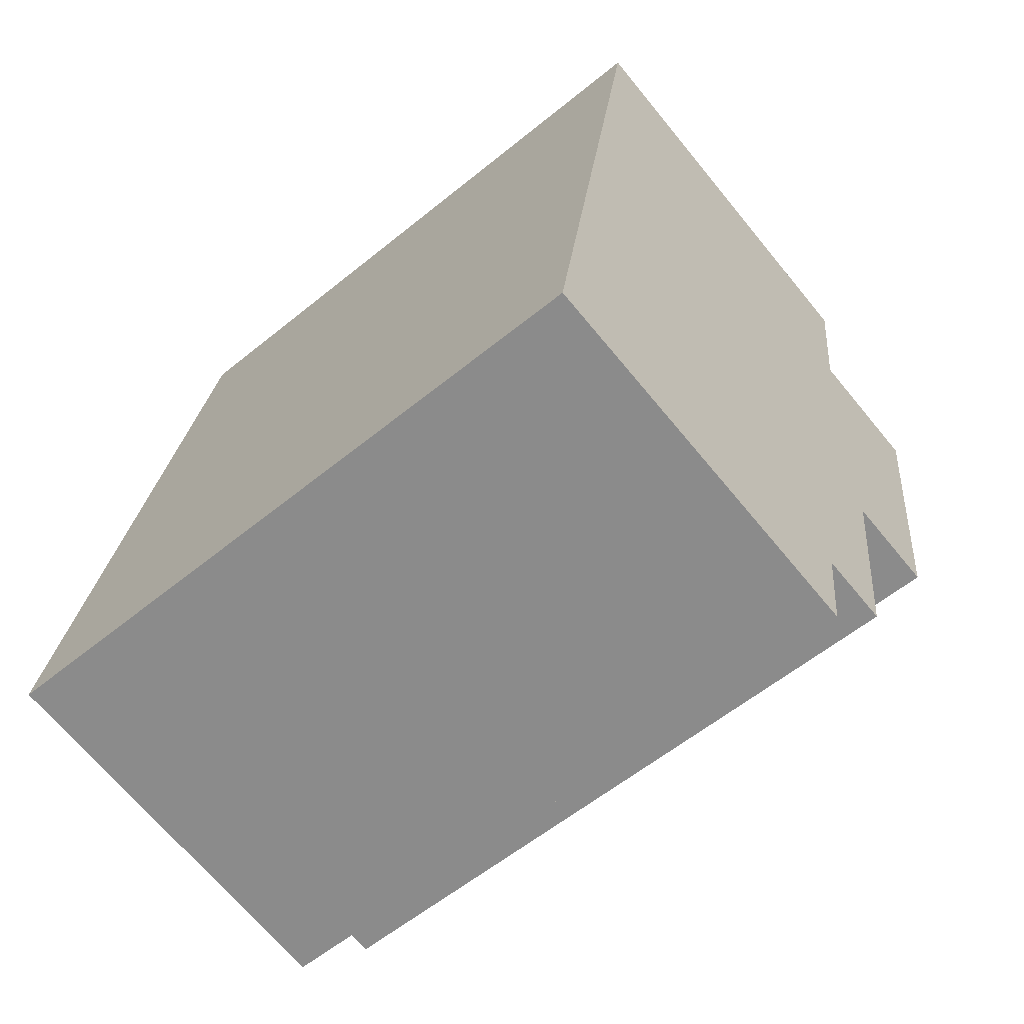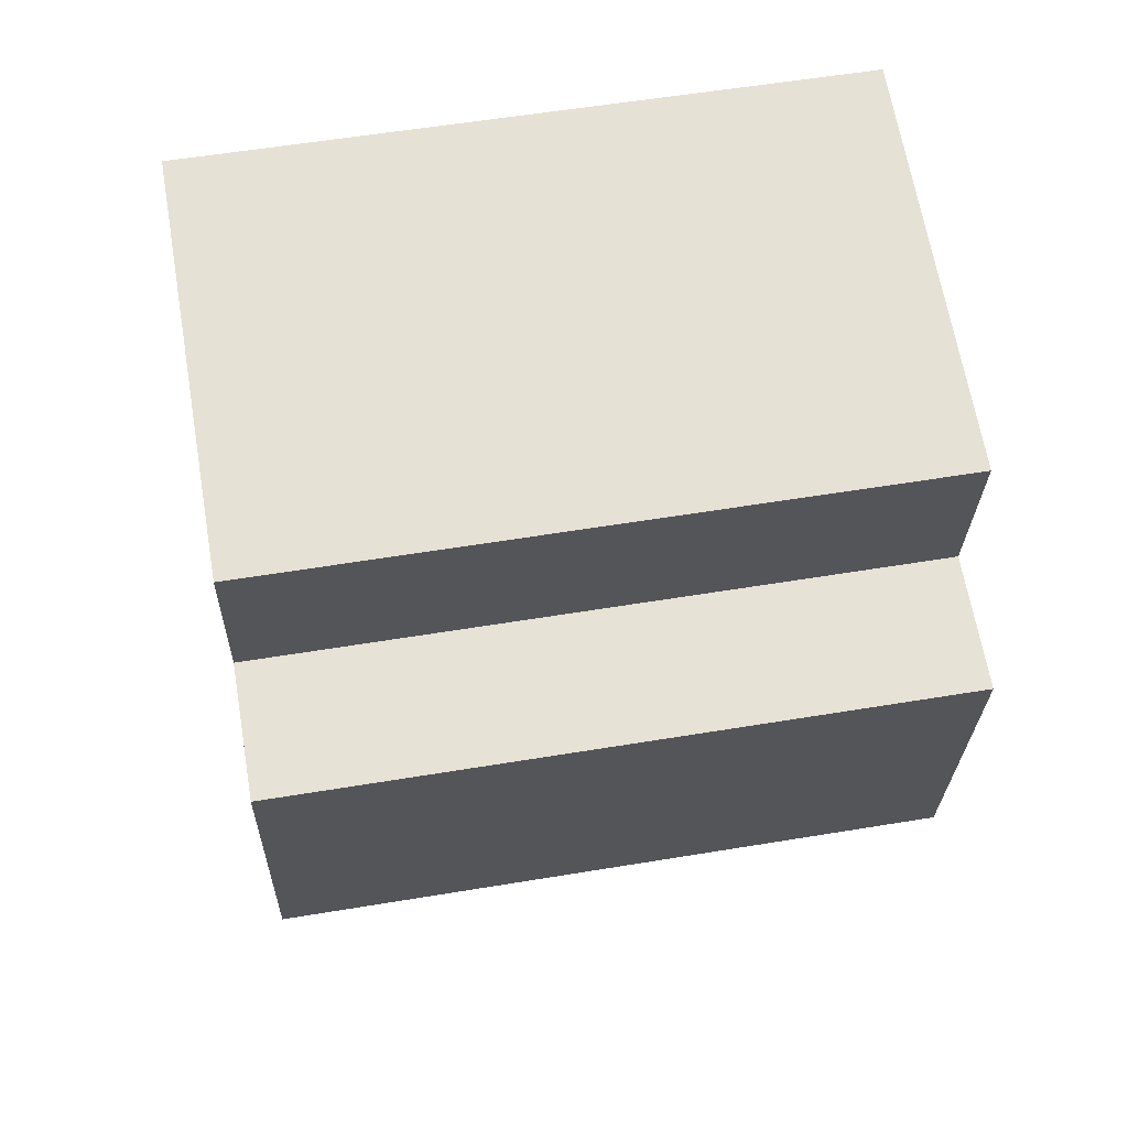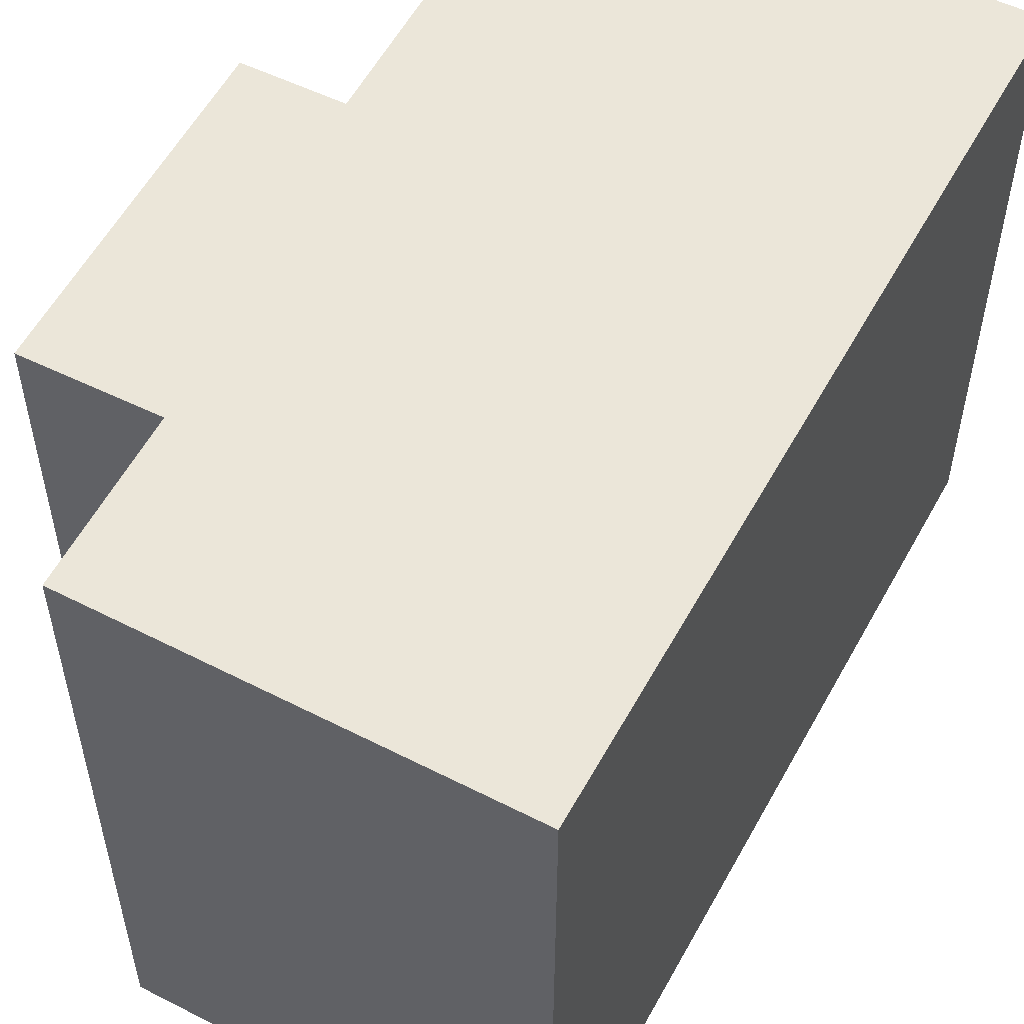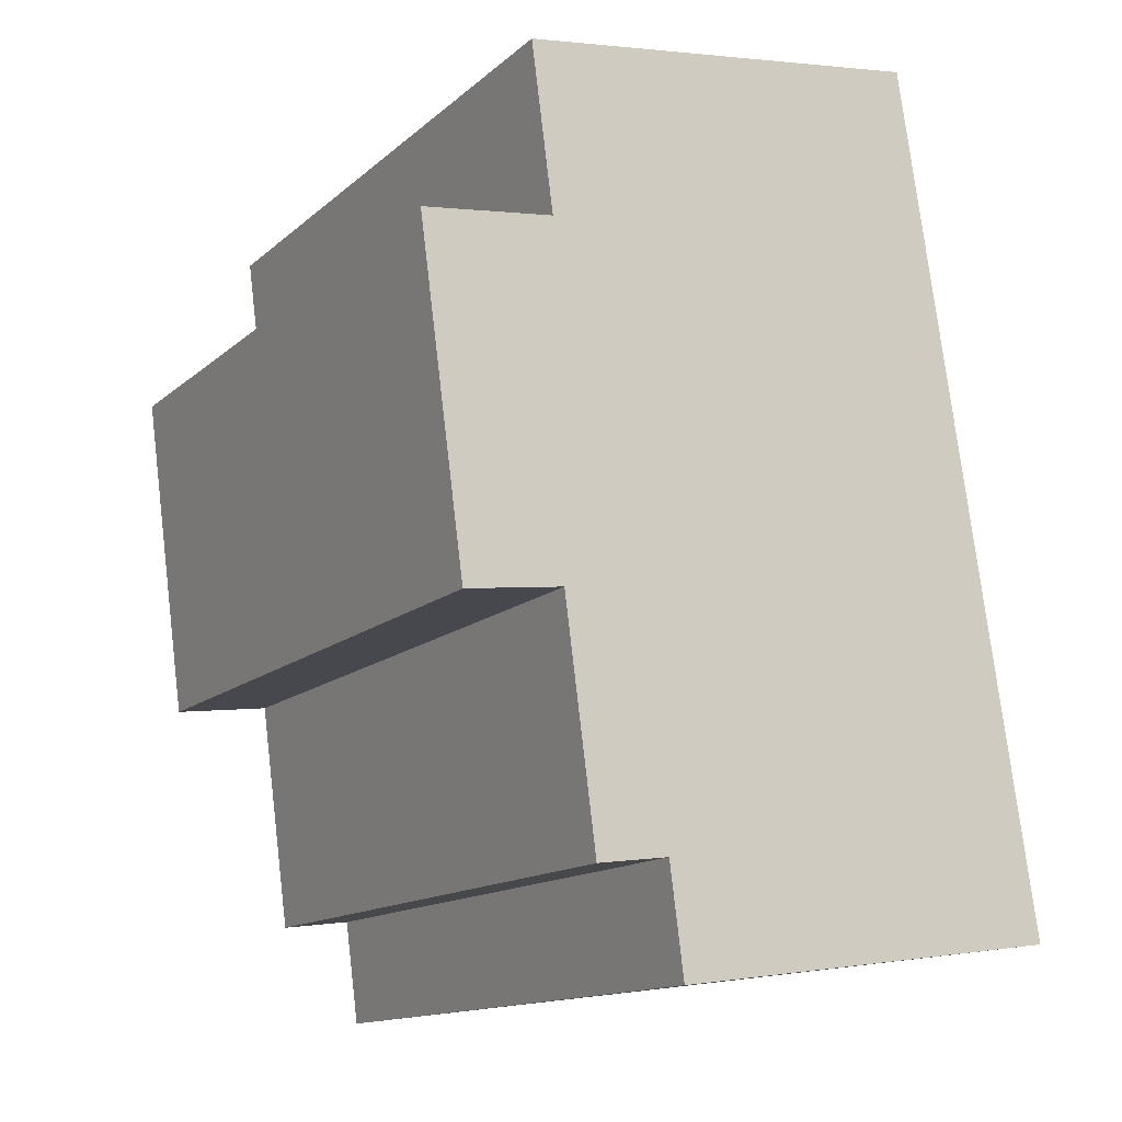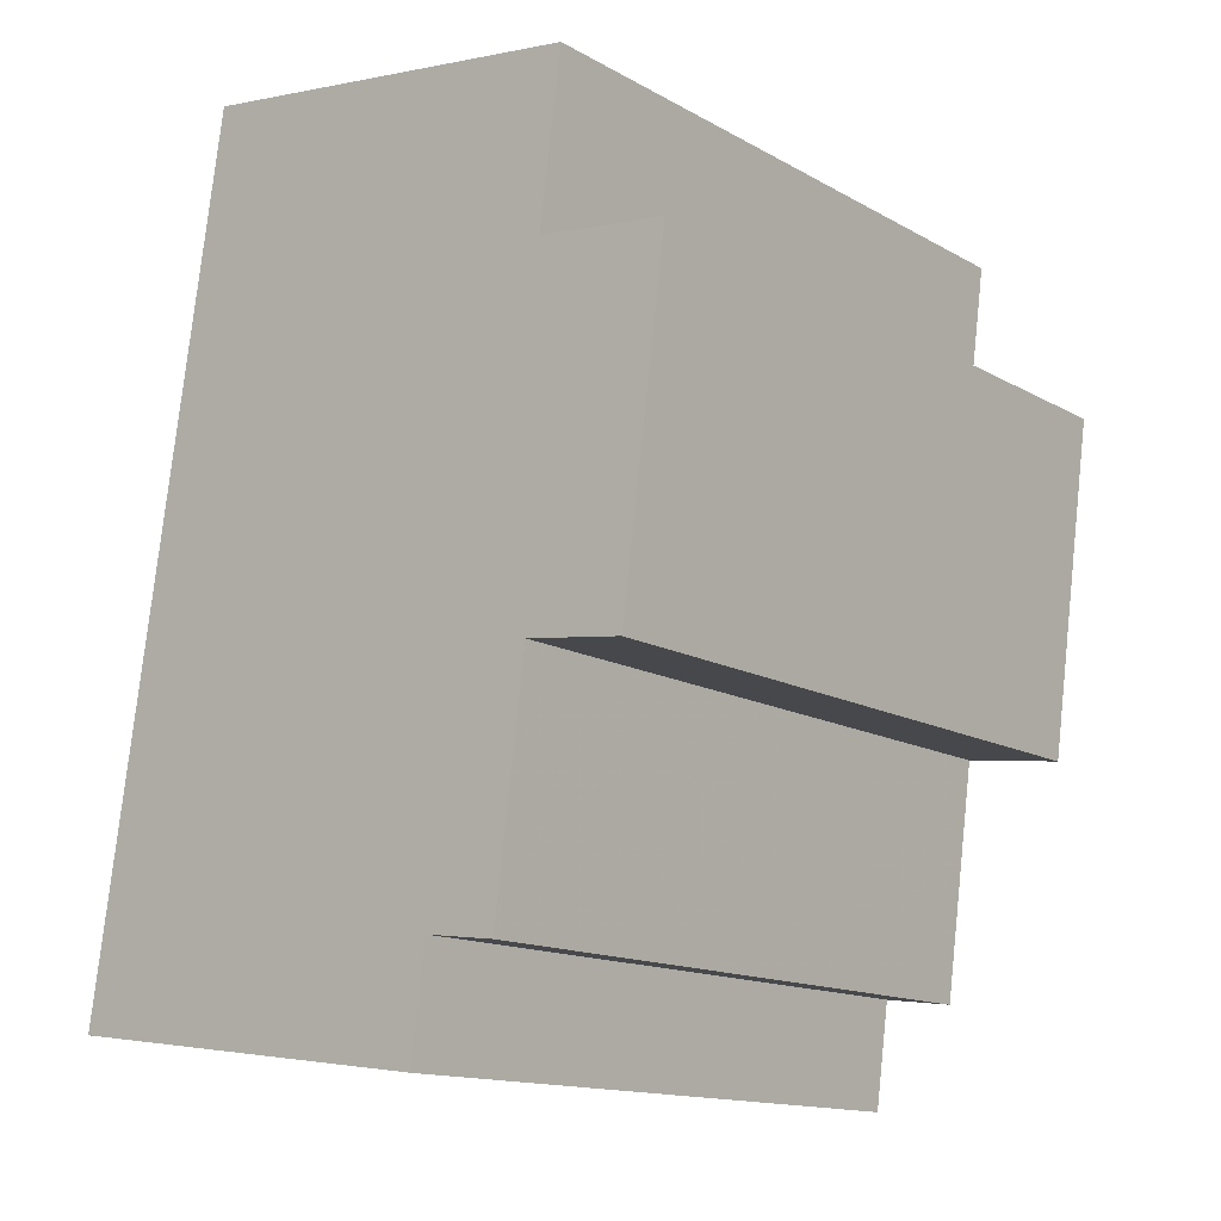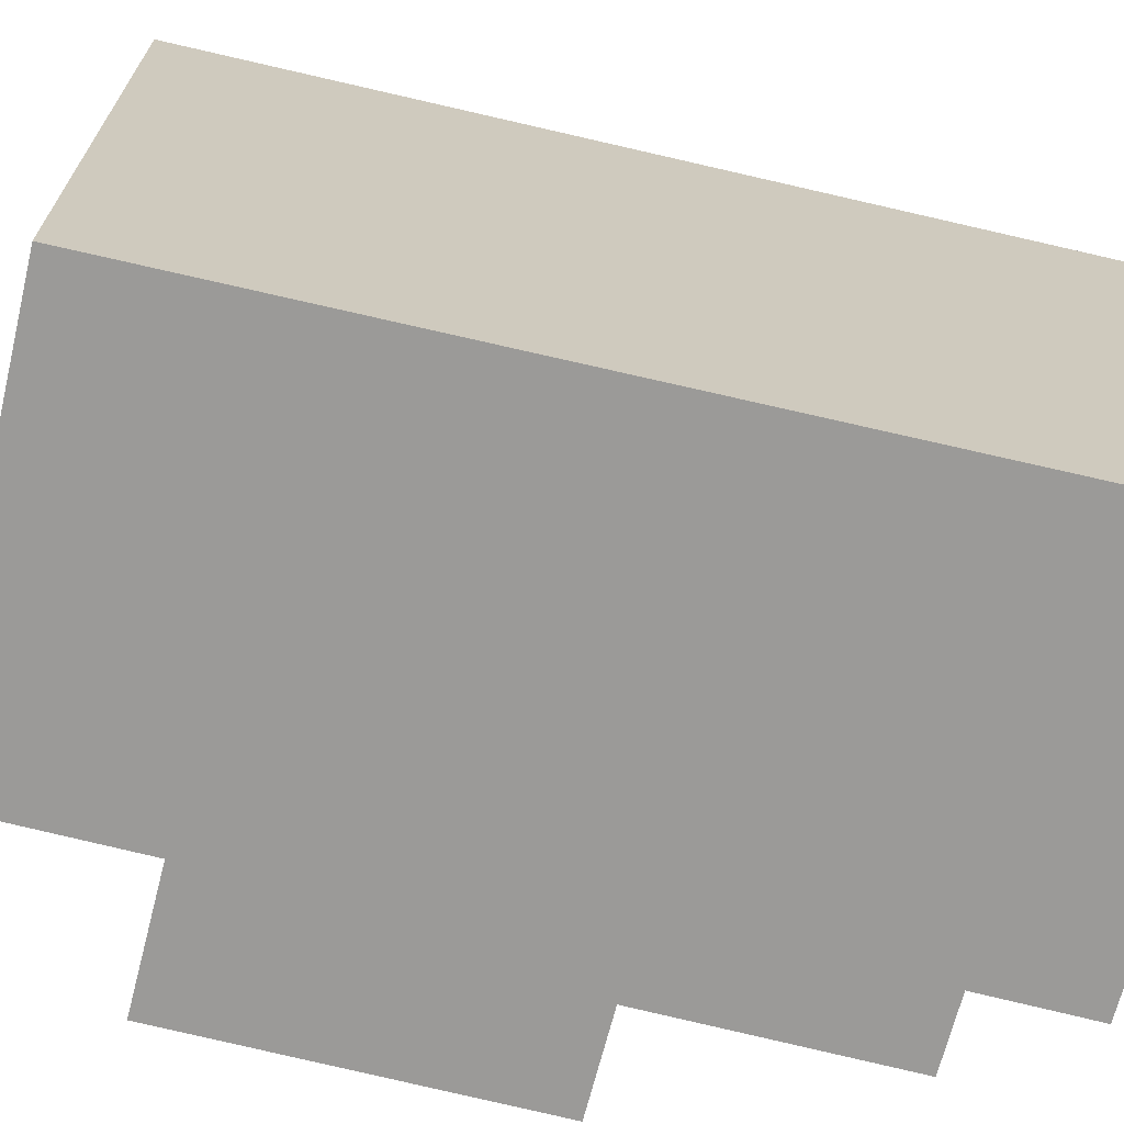
<metadata>
{"format":"obj","ext":"obj","renderer":"f3d","projection":"perspective","resolution":1024,"background":"white","views":[{"elev":-58.8,"azim":130.0,"up":"+Z"},{"elev":57.0,"azim":-99.8,"up":"+Z"},{"elev":55.3,"azim":19.7,"up":"+Y"},{"elev":-13.9,"azim":-29.5,"up":"+Z"},{"elev":-14.1,"azim":-140.7,"up":"+Z"},{"elev":-69.3,"azim":68.1,"up":"+Y"}]}
</metadata>
<code>
v -6.31 0.1879 -5.342
v -6.317 0.1879 -5.294
v -6.298 0.1879 -5.292
v -6.296 0.1879 -5.34
v -6.292 0.1879 -5.373
v -6.282 0.1879 -5.372
v -6.301 0.1879 -5.268
v -6.243 0.1879 -5.259
v -6.28 0.1879 -5.387
v -6.224 0.1879 -5.38
v -6.298 0.09412 -5.292
v -6.317 0.09412 -5.294
v -6.31 0.09412 -5.342
v -6.296 0.09412 -5.34
v -6.292 0.09412 -5.373
v -6.282 0.09412 -5.372
v -6.301 0.09412 -5.268
v -6.243 0.09412 -5.259
v -6.28 0.09412 -5.387
v -6.224 0.09412 -5.38
v -6.31 0.09412 -5.342
v -6.317 0.09412 -5.294
v -6.317 0.1879 -5.294
v -6.31 0.1879 -5.342
v -6.296 0.09412 -5.34
v -6.31 0.09412 -5.342
v -6.31 0.1879 -5.342
v -6.296 0.1879 -5.34
v -6.292 0.09412 -5.373
v -6.296 0.09412 -5.34
v -6.296 0.1879 -5.34
v -6.292 0.1879 -5.373
v -6.282 0.09412 -5.372
v -6.292 0.09412 -5.373
v -6.292 0.1879 -5.373
v -6.282 0.1879 -5.372
v -6.28 0.09412 -5.387
v -6.282 0.09412 -5.372
v -6.282 0.1879 -5.372
v -6.28 0.1879 -5.387
v -6.224 0.09412 -5.38
v -6.28 0.09412 -5.387
v -6.28 0.1879 -5.387
v -6.224 0.1879 -5.38
v -6.243 0.09412 -5.259
v -6.224 0.09412 -5.38
v -6.224 0.1879 -5.38
v -6.243 0.1879 -5.259
v -6.301 0.09412 -5.268
v -6.243 0.09412 -5.259
v -6.243 0.1879 -5.259
v -6.301 0.1879 -5.268
v -6.298 0.09412 -5.292
v -6.301 0.09412 -5.268
v -6.301 0.1879 -5.268
v -6.298 0.1879 -5.292
v -6.317 0.09412 -5.294
v -6.298 0.09412 -5.292
v -6.298 0.1879 -5.292
v -6.317 0.1879 -5.294
f 1 2 3
f 4 1 3
f 5 4 3
f 6 5 3
f 6 3 7
f 6 7 8
f 9 6 8
f 10 9 8
f 11 12 13
f 11 13 14
f 11 14 15
f 11 15 16
f 17 11 16
f 18 17 16
f 18 16 19
f 20 18 19
f 21 22 23
f 21 23 24
f 25 26 27
f 25 27 28
f 29 30 31
f 29 31 32
f 33 34 35
f 33 35 36
f 37 38 39
f 37 39 40
f 41 42 43
f 41 43 44
f 45 46 47
f 45 47 48
f 49 50 51
f 49 51 52
f 53 54 55
f 53 55 56
f 57 58 59
f 57 59 60

</code>
